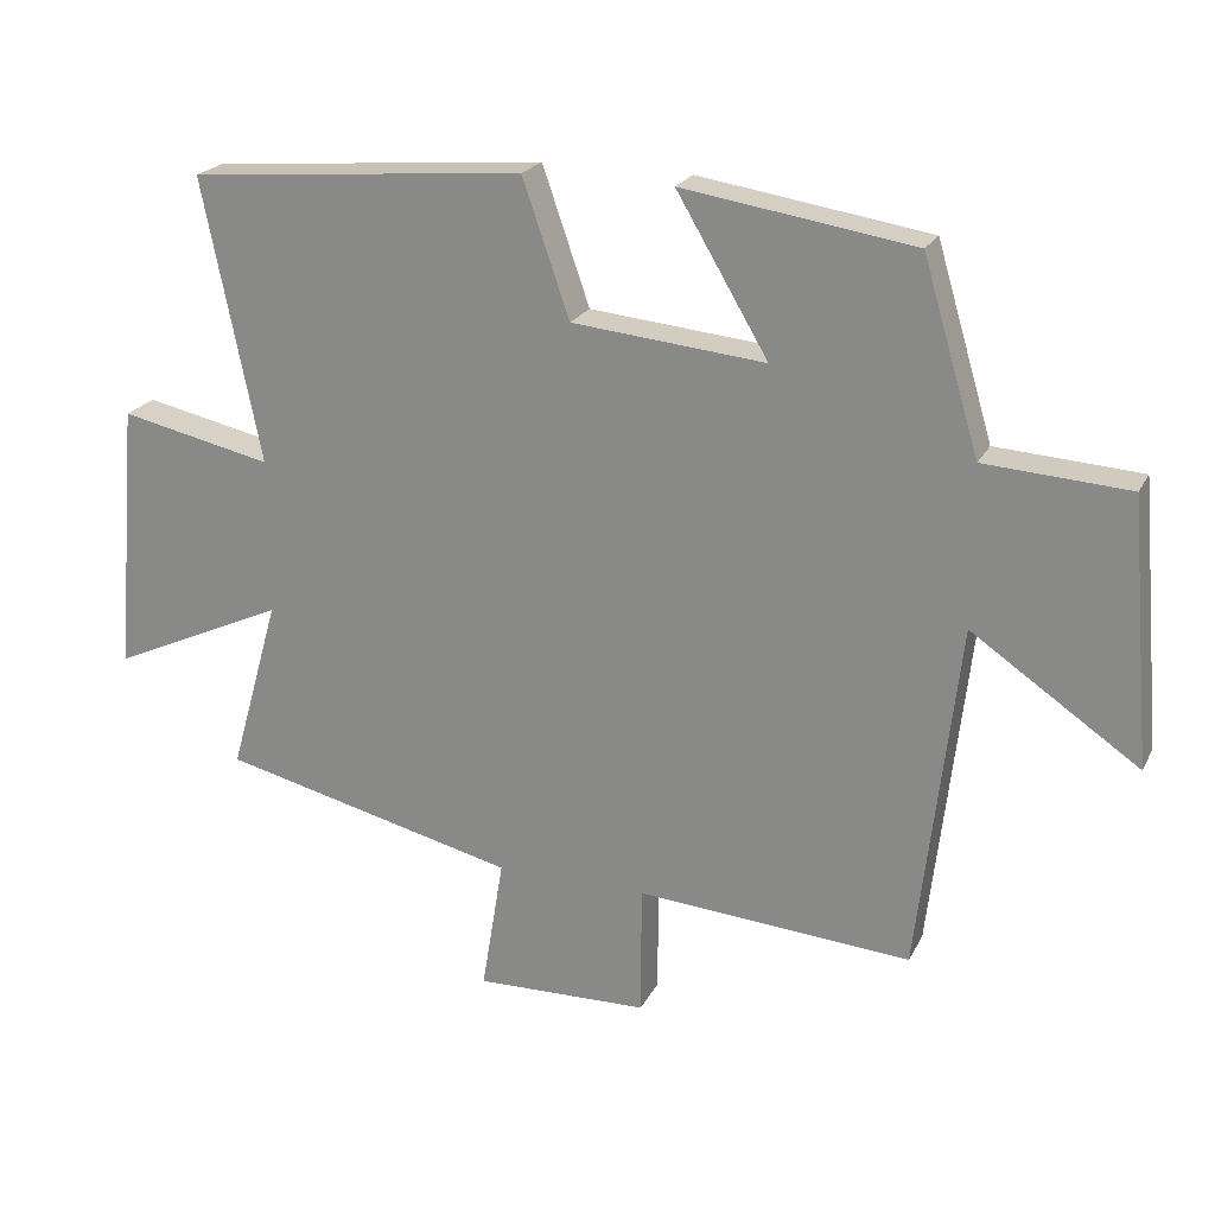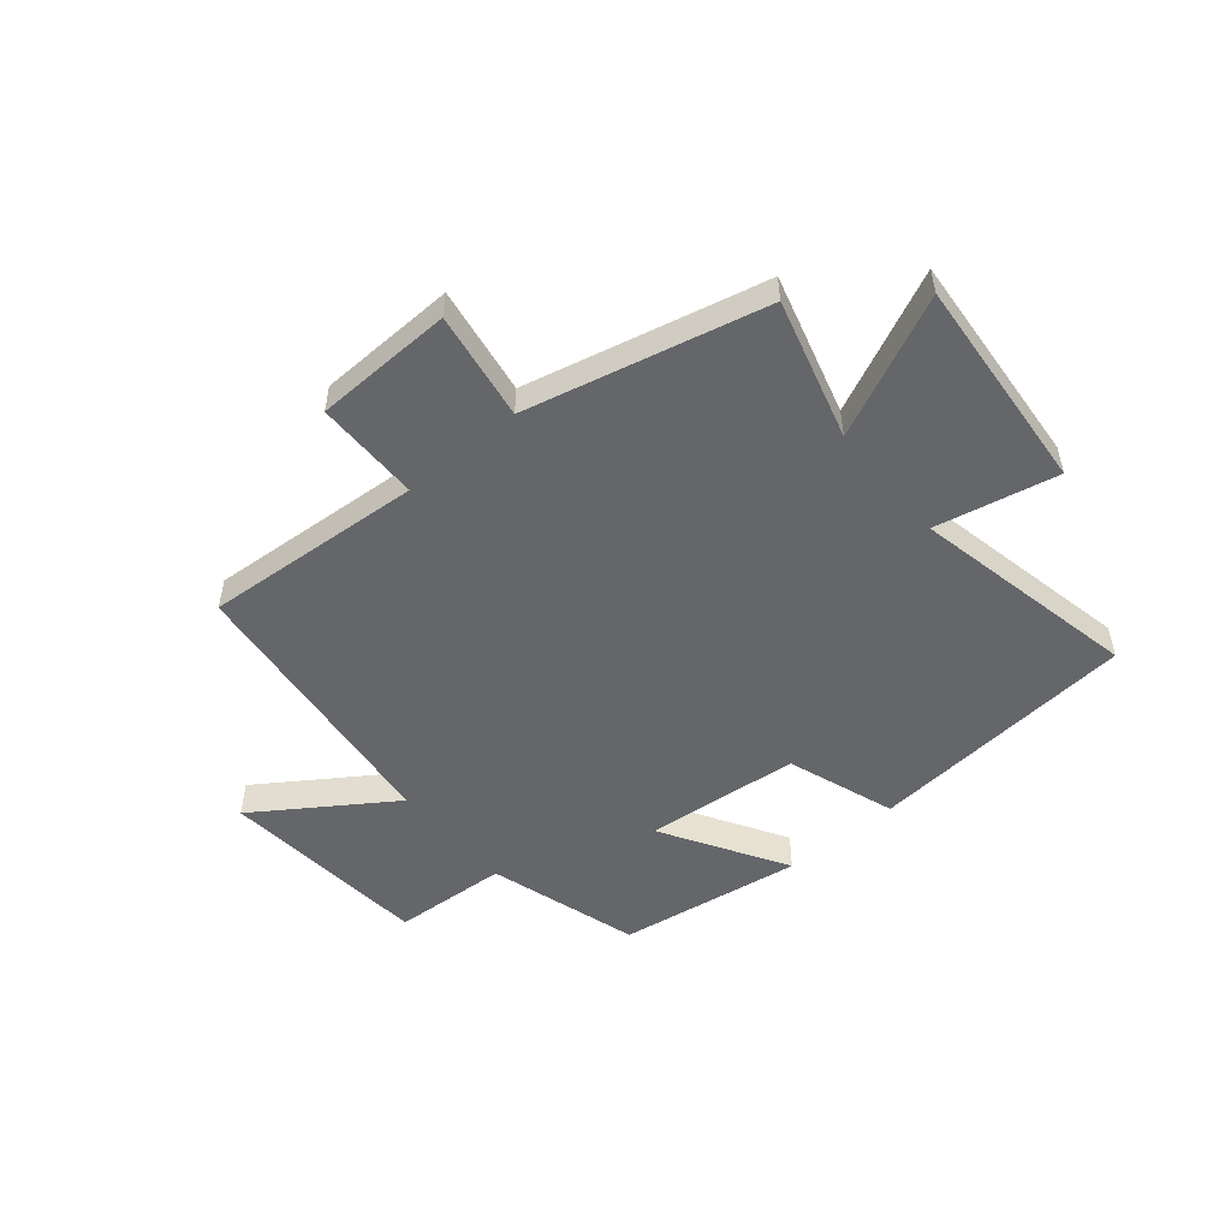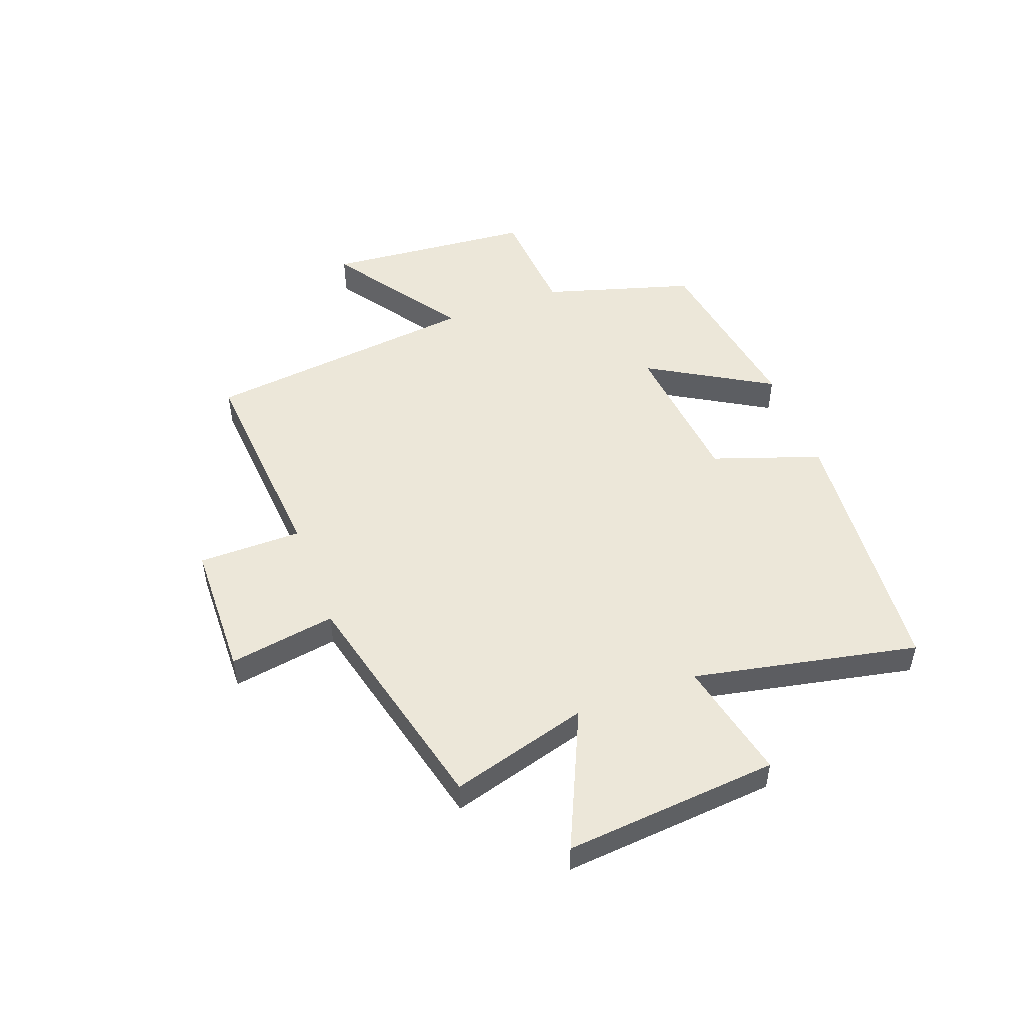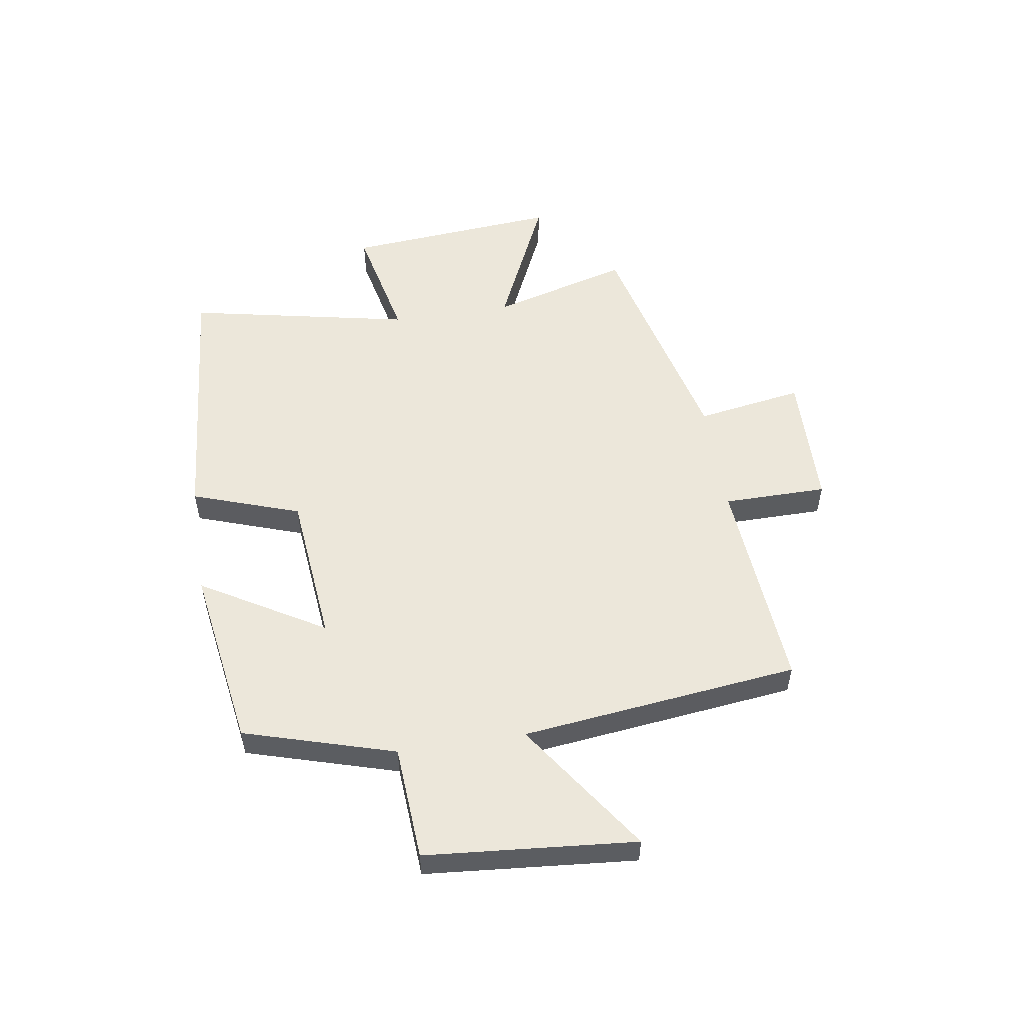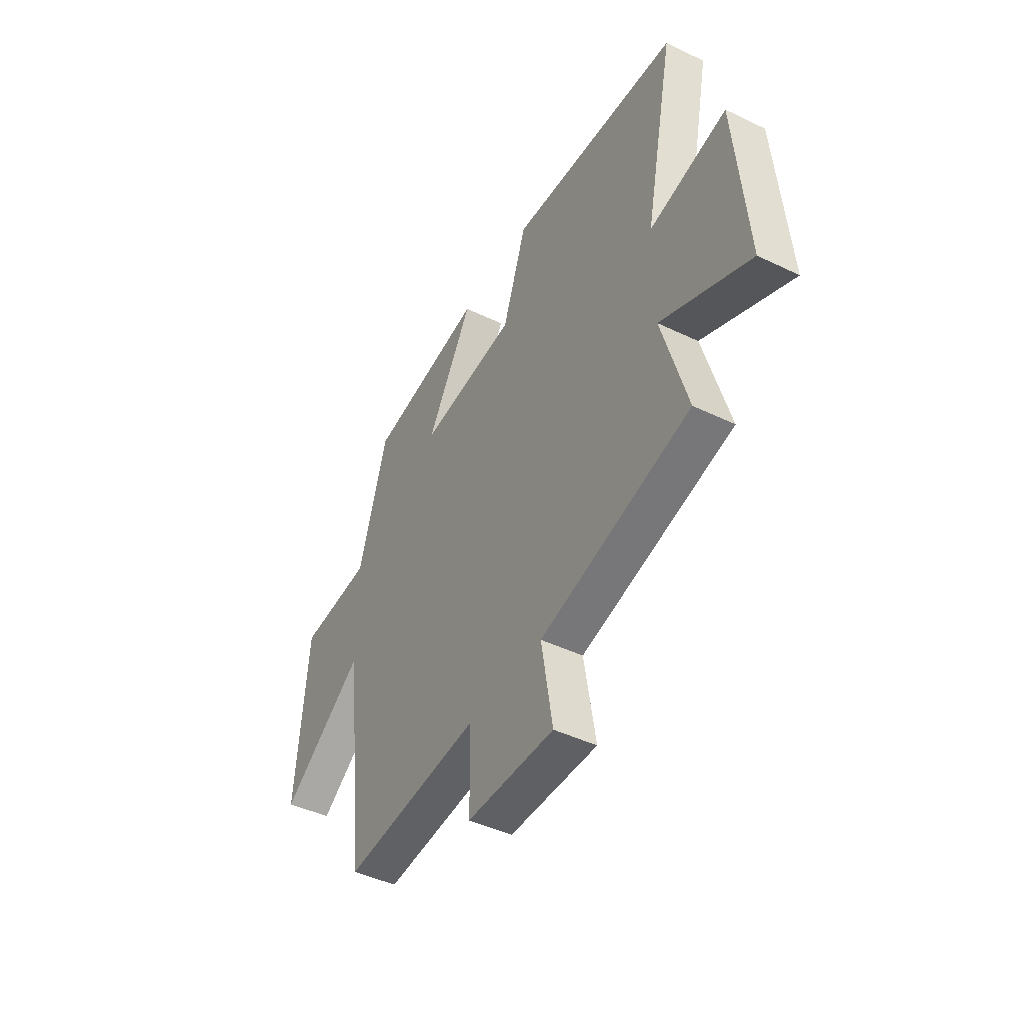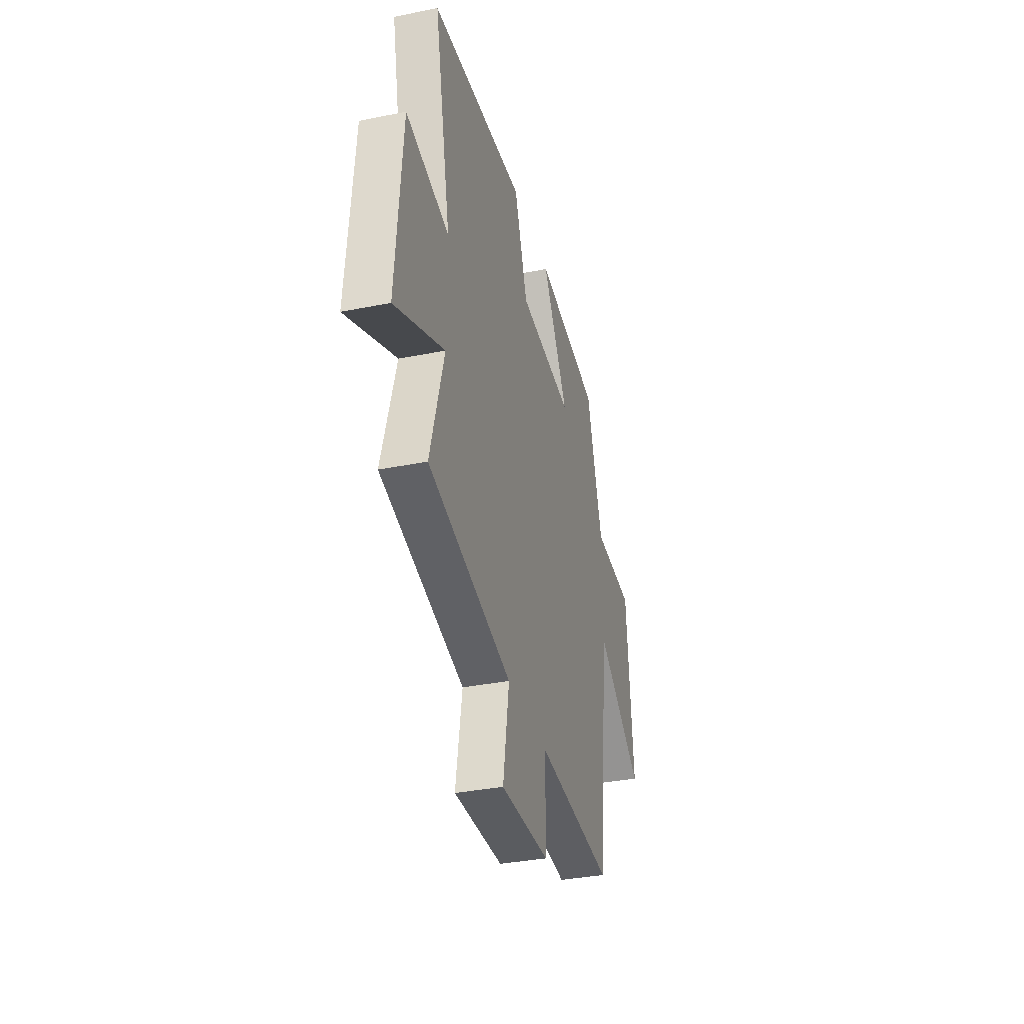
<metadata>
{"format":"obj","ext":"obj","renderer":"f3d","projection":"perspective","resolution":1024,"background":"white","views":[{"elev":21.8,"azim":21.0,"up":"+Z"},{"elev":-51.7,"azim":-139.9,"up":"+Y"},{"elev":50.0,"azim":-110.5,"up":"+Y"},{"elev":53.4,"azim":81.1,"up":"+Y"},{"elev":-45.0,"azim":-119.2,"up":"+Z"},{"elev":-35.0,"azim":-75.0,"up":"+Z"}]}
</metadata>
<code>
v 0.421 0.07 0.45
v 0.5 0.07 0.185
v 0.702 0.07 0.172
v 0.734 0.07 -0.198
v 0.5 0.07 -0.039
v 0.443 0.07 -0.529
v 0.059 0.07 -0.5
v 0.058 0.07 -0.683
v -0.184 0.07 -0.689
v -0.153 0.07 -0.5
v -0.569 0.07 -0.4
v -0.5 0.07 -0.156
v -0.745 0.07 -0.268
v -0.713 0.07 0.11
v -0.5 0.07 0.064
v -0.581 0.07 0.46
v -0.11 0.07 0.5
v -0.044 0.07 0.31
v 0.226 0.07 0.284
v 0.098 0.07 0.5
v 0.421 0 0.45
v 0.5 0 0.185
v 0.702 0 0.172
v 0.734 0 -0.198
v 0.5 0 -0.039
v 0.443 0 -0.529
v 0.059 0 -0.5
v 0.058 0 -0.683
v -0.184 0 -0.689
v -0.153 0 -0.5
v -0.569 0 -0.4
v -0.5 0 -0.156
v -0.745 0 -0.268
v -0.713 0 0.11
v -0.5 0 0.064
v -0.581 0 0.46
v -0.11 0 0.5
v -0.044 0 0.31
v 0.226 0 0.284
v 0.098 0 0.5
f 19 20 1 2
f 18 19 2
f 15 16 17 18
f 15 18 2
f 12 13 14 15
f 12 15 2 3
f 10 11 12 3
f 7 8 9 10
f 7 10 3
f 5 6 7
f 3 4 5
f 7 5 3
f 22 21 40 39
f 22 39 38
f 38 37 36 35
f 22 38 35
f 35 34 33 32
f 23 22 35 32
f 23 32 31 30
f 30 29 28 27
f 23 30 27
f 27 26 25
f 25 24 23
f 23 25 27
f 1 21 22 2
f 2 22 23 3
f 3 23 24 4
f 4 24 25 5
f 5 25 26 6
f 6 26 27 7
f 7 27 28 8
f 8 28 29 9
f 9 29 30 10
f 10 30 31 11
f 11 31 32 12
f 12 32 33 13
f 13 33 34 14
f 14 34 35 15
f 15 35 36 16
f 16 36 37 17
f 17 37 38 18
f 18 38 39 19
f 19 39 40 20
f 20 40 21 1

</code>
